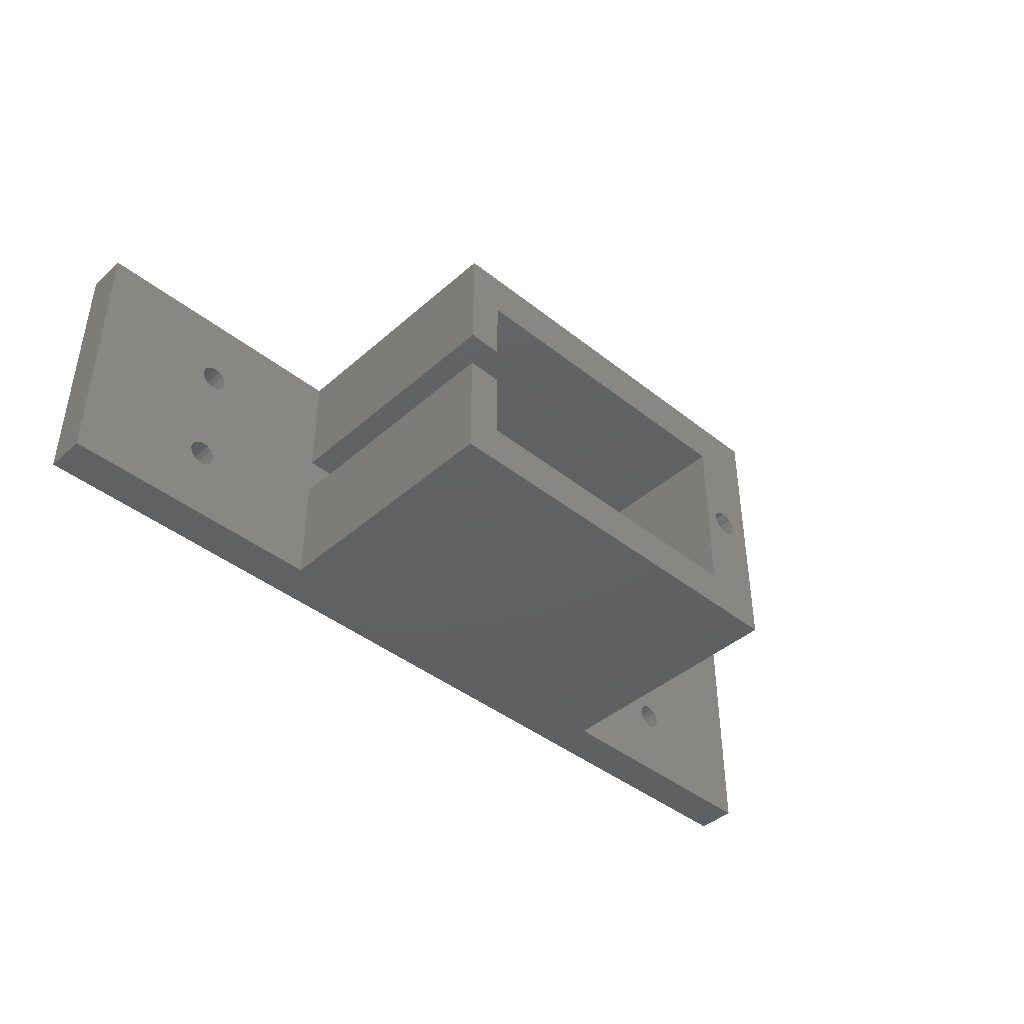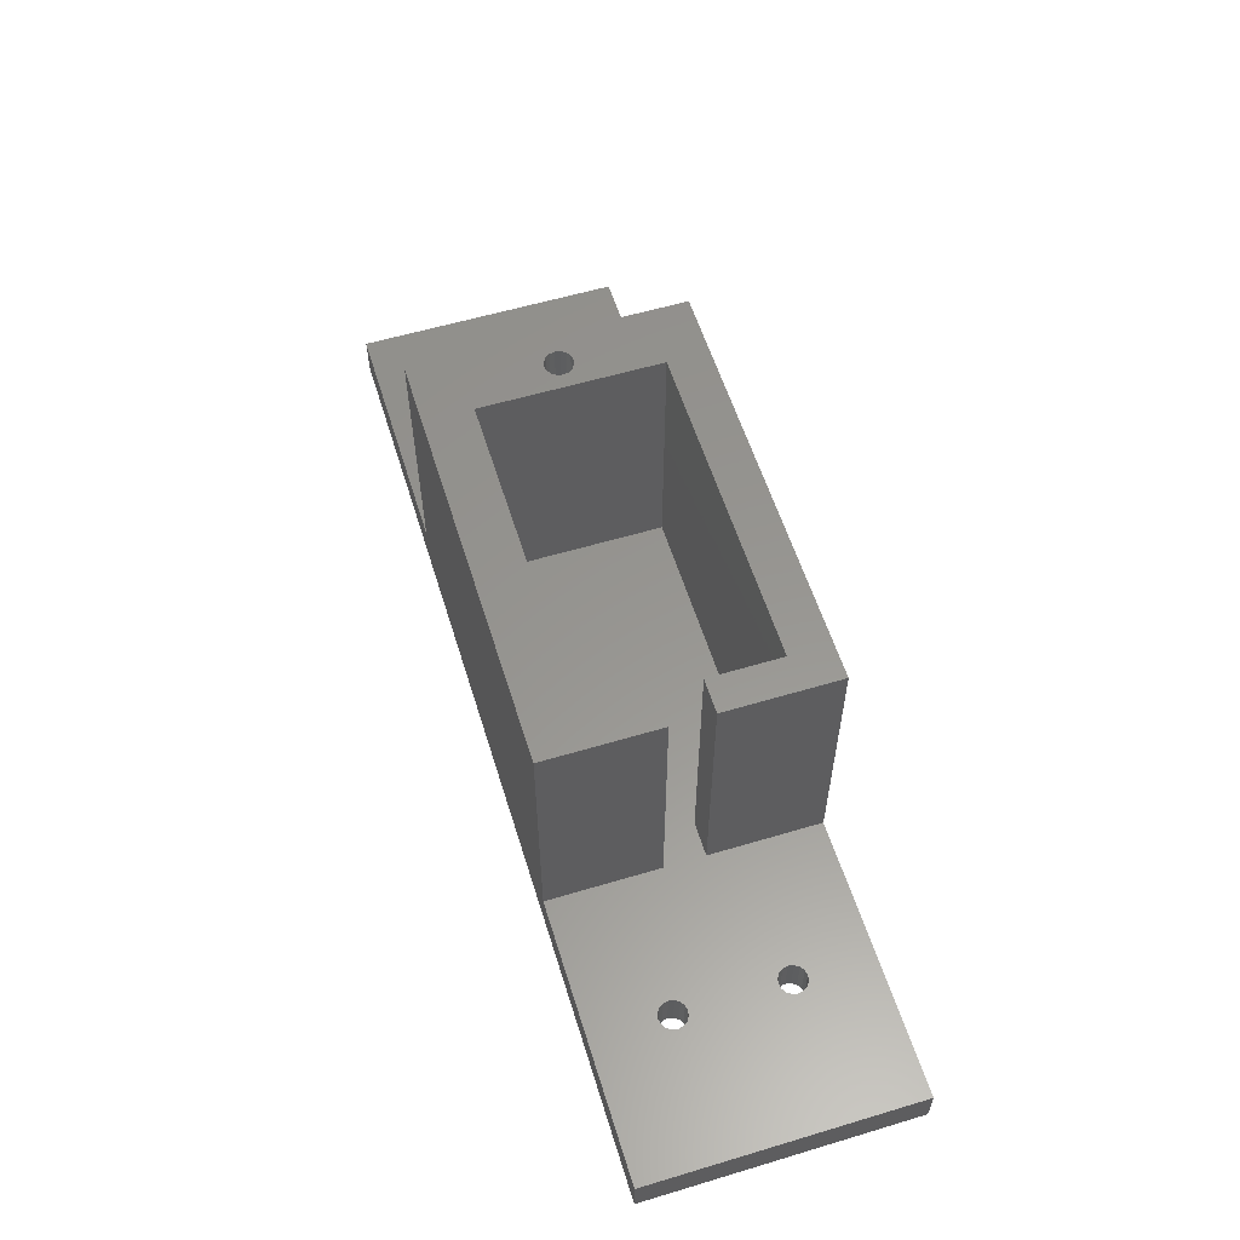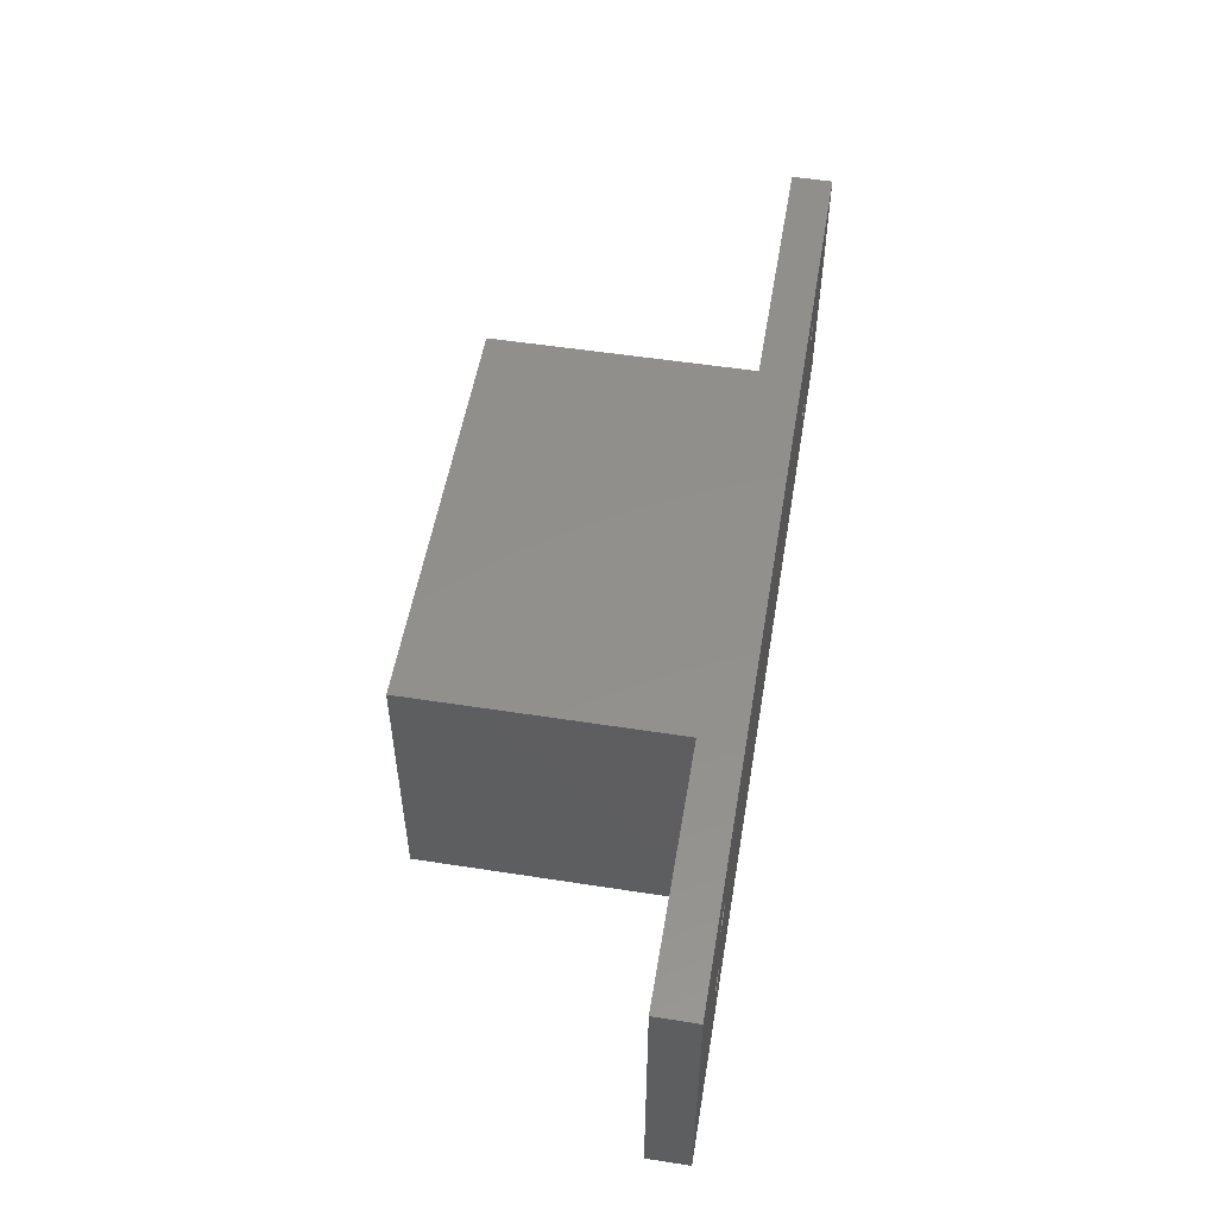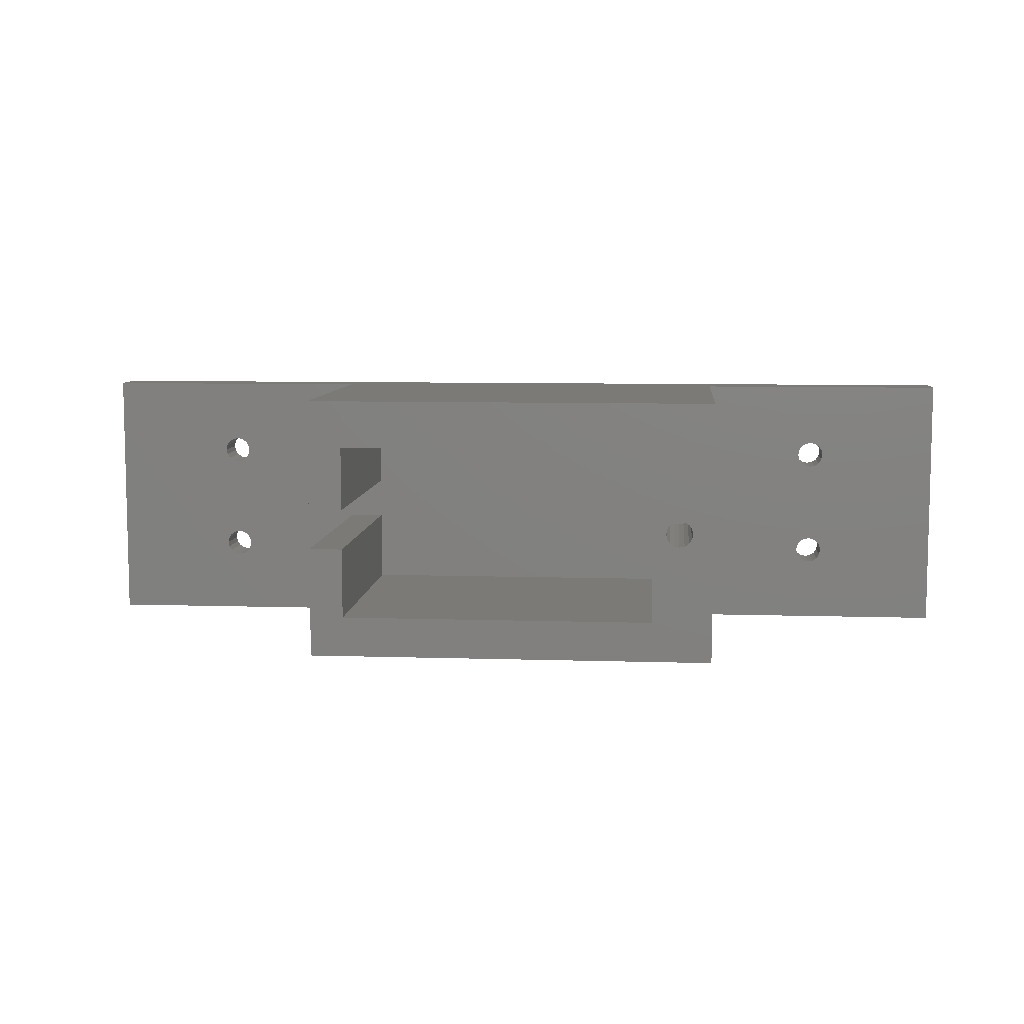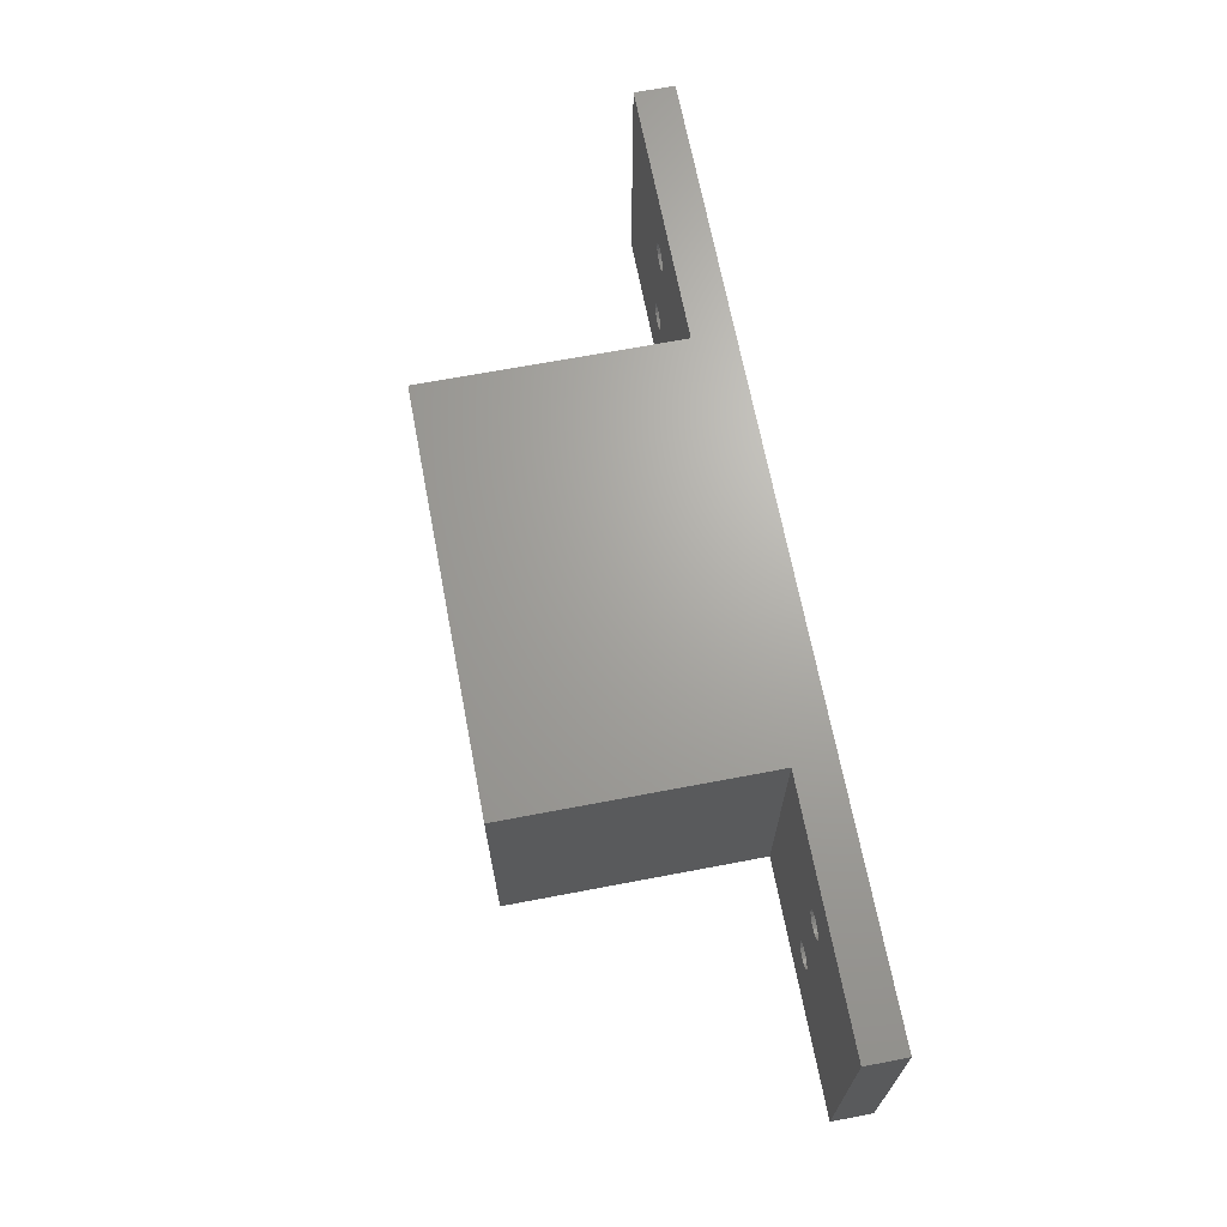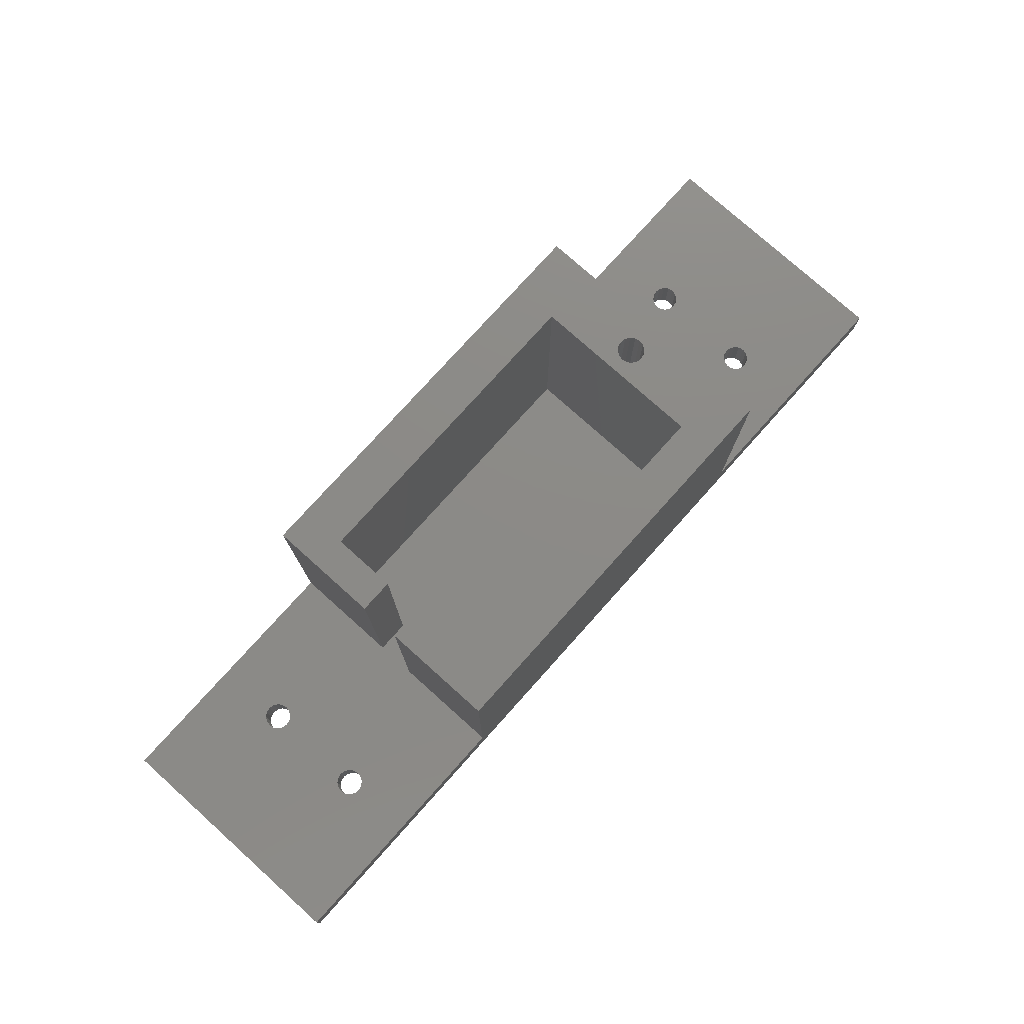
<metadata>
{"format":"stl","ext":"stl","renderer":"f3d","projection":"perspective","resolution":1024,"background":"white","views":[{"elev":-42.1,"azim":-43.6,"up":"+Y"},{"elev":57.9,"azim":-107.2,"up":"+Z"},{"elev":52.8,"azim":99.5,"up":"+Y"},{"elev":7.9,"azim":5.0,"up":"+Y"},{"elev":67.5,"azim":79.2,"up":"+Y"},{"elev":77.1,"azim":-48.1,"up":"+Z"}]}
</metadata>
<code>
# stl→obj: 192 verts, 396 faces
v 0 0 3
v 0 8.25 22
v 0 8.25 3
v 0 0 22
v 0 11.25 3
v 0 19.5 22
v 0 19.5 3
v 0 11.25 22
v 2.5 8.25 22
v 2.5 3 22
v 30.5 19.5 22
v 29 9.75 22
v 30.5 0 22
v 28.92 10.13 22
v 28.71 10.46 22
v 28.38 10.67 22
v 26 16 22
v 28 10.75 22
v 27.62 10.67 22
v 27.29 10.46 22
v 27.08 10.13 22
v 27 9.75 22
v 2.5 16 22
v 2.5 11.25 22
v 28.92 9.367 22
v 28.71 9.043 22
v 28.38 8.826 22
v 26 3 22
v 28 8.75 22
v 27.62 8.826 22
v 27.29 9.043 22
v 27.08 9.367 22
v 30.5 19.5 3
v 30.5 0 3
v 49 19.5 0
v 49 19.5 3
v -20 19.5 0
v -20 19.5 3
v -9.076 6.083 0
v -9 13.8 0
v -9 5.7 0
v -9.076 13.42 0
v -9.293 6.407 0
v -9.293 13.09 0
v -9.617 6.624 0
v -9.617 12.88 0
v -10 6.7 0
v -10 12.8 0
v -10.38 6.624 0
v -10.38 12.88 0
v -10.71 6.407 0
v -10.71 13.09 0
v -10.92 6.083 0
v -10.92 13.42 0
v -20 0 0
v -11 5.7 0
v 39.92 13.42 0
v 39.92 6.083 0
v 40 13.8 0
v 39.71 6.407 0
v 39.71 13.09 0
v 39.38 6.624 0
v 39.38 12.88 0
v 39 6.7 0
v 39 12.8 0
v 38.62 6.624 0
v 38.62 12.88 0
v 38.29 6.407 0
v 38.29 13.09 0
v 38.08 6.083 0
v 38.08 13.42 0
v 38 5.7 0
v 38 13.8 0
v 49 0 0
v 40 5.7 0
v 39.92 5.317 0
v 39.71 4.993 0
v 39.38 4.776 0
v 39 4.7 0
v 38.62 4.776 0
v 38.08 5.317 0
v -9.076 5.317 0
v 38.29 4.993 0
v -9.293 4.993 0
v -9.617 4.776 0
v -10.92 5.317 0
v -10.71 4.993 0
v -10.38 4.776 0
v -10 4.7 0
v 39.92 14.18 0
v 39.71 14.51 0
v 39.38 14.72 0
v 39 14.8 0
v 38.62 14.72 0
v 38.08 14.18 0
v -9.076 14.18 0
v 38.29 14.51 0
v -9.293 14.51 0
v -9.617 14.72 0
v -10 14.8 0
v -11 13.8 0
v -10.38 14.72 0
v -10.71 14.51 0
v -10.92 14.18 0
v -20 0 3
v 49 0 3
v 2.5 16 3
v 2.5 11.25 3
v 2.5 8.25 3
v 2.5 3 3
v 26 3 3
v 26 16 3
v -9.293 13.09 3
v -9.076 6.083 3
v -9 5.7 3
v -9.293 6.407 3
v -9.617 12.88 3
v -9.617 6.624 3
v -10 12.8 3
v -10 6.7 3
v -10.38 12.88 3
v -10.38 6.624 3
v -10.71 13.09 3
v -10.71 6.407 3
v -10.92 13.42 3
v -10.92 6.083 3
v -11 13.8 3
v -9.076 14.18 3
v -9.076 13.42 3
v -9 13.8 3
v -9.293 14.51 3
v -9.617 14.72 3
v -10 14.8 3
v -10.92 14.18 3
v -10.71 14.51 3
v -10.38 14.72 3
v -9.076 5.317 3
v -9.293 4.993 3
v -9.617 4.776 3
v -10 4.7 3
v -10.38 4.776 3
v -11 5.7 3
v -10.71 4.993 3
v -10.92 5.317 3
v 39.92 6.083 3
v 39.92 13.42 3
v 40 5.7 3
v 39.71 13.09 3
v 39.71 6.407 3
v 39.38 12.88 3
v 39.38 6.624 3
v 39 12.8 3
v 39 6.7 3
v 38.62 12.88 3
v 38.62 6.624 3
v 38.29 13.09 3
v 38.29 6.407 3
v 38.08 13.42 3
v 38.08 6.083 3
v 38 13.8 3
v 40 13.8 3
v 39.92 14.18 3
v 39.71 14.51 3
v 39.38 14.72 3
v 39 14.8 3
v 38.08 14.18 3
v 38.29 14.51 3
v 38.62 14.72 3
v 39.92 5.317 3
v 39.71 4.993 3
v 39.38 4.776 3
v 39 4.7 3
v 38.62 4.776 3
v 38 5.7 3
v 38.29 4.993 3
v 38.08 5.317 3
v 29 9.75 10
v 28.92 10.13 10
v 28 10.75 10
v 28.38 10.67 10
v 27 9.75 10
v 27.08 9.367 10
v 28.71 9.043 10
v 28.92 9.367 10
v 28.38 8.826 10
v 28 8.75 10
v 28.71 10.46 10
v 27.62 10.67 10
v 27.62 8.826 10
v 27.29 10.46 10
v 27.29 9.043 10
v 27.08 10.13 10
f 1 2 3
f 2 1 4
f 5 6 7
f 6 5 8
f 9 2 10
f 11 12 13
f 11 14 12
f 11 15 14
f 11 16 15
f 17 16 11
f 16 17 18
f 18 17 19
f 19 17 20
f 21 17 22
f 20 17 21
f 6 17 11
f 17 6 23
f 8 23 6
f 23 8 24
f 25 13 12
f 26 13 25
f 27 13 26
f 28 27 29
f 28 29 30
f 28 30 31
f 28 31 32
f 28 22 17
f 28 32 22
f 27 28 13
f 4 28 10
f 28 4 13
f 4 10 2
f 13 33 11
f 33 13 34
f 35 33 36
f 33 35 7
f 37 7 35
f 7 37 38
f 33 6 11
f 6 33 7
f 39 40 41
f 39 42 40
f 43 42 39
f 43 44 42
f 45 44 43
f 45 46 44
f 47 46 45
f 47 48 46
f 49 48 47
f 49 50 48
f 51 50 49
f 51 52 50
f 53 52 51
f 53 54 52
f 55 53 56
f 53 55 54
f 57 35 58
f 35 57 59
f 60 57 58
f 60 61 57
f 62 61 60
f 62 63 61
f 64 63 62
f 64 65 63
f 66 65 64
f 66 67 65
f 68 67 66
f 68 69 67
f 70 69 68
f 70 71 69
f 72 71 70
f 71 72 73
f 58 74 75
f 74 76 75
f 74 77 76
f 74 78 77
f 74 79 78
f 74 80 79
f 72 41 73
f 81 41 72
f 82 81 83
f 84 83 80
f 85 80 74
f 81 82 41
f 83 84 82
f 80 85 84
f 55 85 74
f 37 54 55
f 86 55 56
f 87 55 86
f 88 55 87
f 89 55 88
f 85 55 89
f 74 58 35
f 90 35 59
f 91 35 90
f 92 35 91
f 93 35 92
f 94 35 93
f 40 73 41
f 73 40 95
f 96 95 40
f 95 96 97
f 98 97 96
f 97 98 94
f 99 94 98
f 94 99 35
f 37 99 100
f 54 37 101
f 99 37 35
f 102 37 100
f 103 37 102
f 104 37 103
f 101 37 104
f 55 1 105
f 74 1 55
f 1 74 34
f 34 74 106
f 1 13 4
f 13 1 34
f 24 107 23
f 107 24 108
f 10 109 9
f 109 10 110
f 111 17 112
f 17 111 28
f 5 113 3
f 3 114 115
f 116 3 113
f 3 116 114
f 117 116 113
f 117 118 116
f 119 118 117
f 119 120 118
f 121 120 119
f 121 122 120
f 123 122 121
f 123 124 122
f 125 124 123
f 125 126 124
f 38 125 127
f 125 38 126
f 128 5 7
f 129 5 130
f 113 5 129
f 5 128 130
f 7 131 128
f 7 132 131
f 7 133 132
f 38 133 7
f 105 126 38
f 134 38 127
f 135 38 134
f 136 38 135
f 133 38 136
f 5 109 108
f 109 5 3
f 108 112 107
f 109 112 108
f 112 109 111
f 111 109 110
f 137 3 115
f 3 137 1
f 138 1 137
f 139 1 138
f 140 1 139
f 105 140 141
f 126 105 142
f 140 105 1
f 143 105 141
f 144 105 143
f 142 105 144
f 145 106 146
f 106 145 147
f 148 145 146
f 148 149 145
f 150 149 148
f 150 151 149
f 152 151 150
f 152 153 151
f 154 153 152
f 154 155 153
f 156 155 154
f 156 157 155
f 158 157 156
f 158 159 157
f 33 158 160
f 158 33 159
f 146 36 161
f 36 162 161
f 36 163 162
f 36 164 163
f 36 165 164
f 33 165 36
f 34 159 33
f 166 33 160
f 167 33 166
f 168 33 167
f 165 33 168
f 36 146 106
f 169 106 147
f 170 106 169
f 171 106 170
f 172 106 171
f 34 172 173
f 159 34 174
f 172 34 106
f 175 34 173
f 176 34 175
f 174 34 176
f 111 10 28
f 10 111 110
f 107 17 23
f 17 107 112
f 109 2 9
f 2 109 3
f 5 24 8
f 24 5 108
f 177 14 178
f 14 177 12
f 179 16 18
f 16 179 180
f 32 181 22
f 181 32 182
f 183 25 184
f 25 183 26
f 183 27 26
f 27 183 185
f 185 29 27
f 29 185 186
f 180 15 16
f 15 180 187
f 178 15 187
f 15 178 14
f 188 18 19
f 18 188 179
f 178 184 177
f 187 184 178
f 187 183 184
f 180 183 187
f 180 185 183
f 179 185 180
f 179 186 185
f 188 186 179
f 188 189 186
f 190 189 188
f 190 191 189
f 192 191 190
f 192 182 191
f 182 192 181
f 190 19 20
f 19 190 188
f 22 192 21
f 192 22 181
f 21 190 20
f 190 21 192
f 31 182 32
f 182 31 191
f 186 30 29
f 30 186 189
f 189 31 30
f 31 189 191
f 184 12 177
f 12 184 25
f 55 38 37
f 38 55 105
f 106 35 36
f 35 106 74
f 41 114 39
f 114 41 115
f 142 53 126
f 53 142 56
f 144 56 142
f 56 144 86
f 47 118 120
f 118 47 45
f 39 116 43
f 116 39 114
f 45 116 118
f 116 45 43
f 49 120 122
f 120 49 47
f 126 51 124
f 51 126 53
f 51 122 124
f 122 51 49
f 84 139 138
f 139 84 85
f 84 137 82
f 137 84 138
f 82 115 41
f 115 82 137
f 143 86 144
f 86 143 87
f 85 140 139
f 140 85 89
f 89 141 140
f 141 89 88
f 88 143 141
f 143 88 87
f 40 128 96
f 128 40 130
f 127 104 134
f 104 127 101
f 102 133 136
f 133 102 100
f 103 136 135
f 136 103 102
f 99 131 132
f 131 99 98
f 96 131 98
f 131 96 128
f 100 132 133
f 132 100 99
f 134 103 135
f 103 134 104
f 44 117 113
f 117 44 46
f 44 129 42
f 129 44 113
f 42 130 40
f 130 42 129
f 125 101 127
f 101 125 54
f 50 123 121
f 123 50 52
f 46 119 117
f 119 46 48
f 48 121 119
f 121 48 50
f 123 54 125
f 54 123 52
f 75 145 58
f 145 75 147
f 64 151 153
f 151 64 62
f 176 72 174
f 72 176 81
f 77 169 76
f 169 77 170
f 77 171 170
f 171 77 78
f 78 172 171
f 172 78 79
f 62 149 151
f 149 62 60
f 58 149 60
f 149 58 145
f 66 153 155
f 153 66 64
f 68 155 157
f 155 68 66
f 174 70 159
f 70 174 72
f 159 68 157
f 68 159 70
f 175 81 176
f 81 175 83
f 79 173 172
f 173 79 80
f 80 175 173
f 175 80 83
f 76 147 75
f 147 76 169
f 59 162 90
f 162 59 161
f 94 165 168
f 165 94 93
f 158 73 160
f 73 158 71
f 92 163 164
f 163 92 91
f 90 163 91
f 163 90 162
f 97 168 167
f 168 97 94
f 166 97 167
f 97 166 95
f 57 161 59
f 161 57 146
f 156 71 158
f 71 156 69
f 93 164 165
f 164 93 92
f 160 95 166
f 95 160 73
f 61 150 148
f 150 61 63
f 61 146 57
f 146 61 148
f 67 156 154
f 156 67 69
f 63 152 150
f 152 63 65
f 65 154 152
f 154 65 67

</code>
